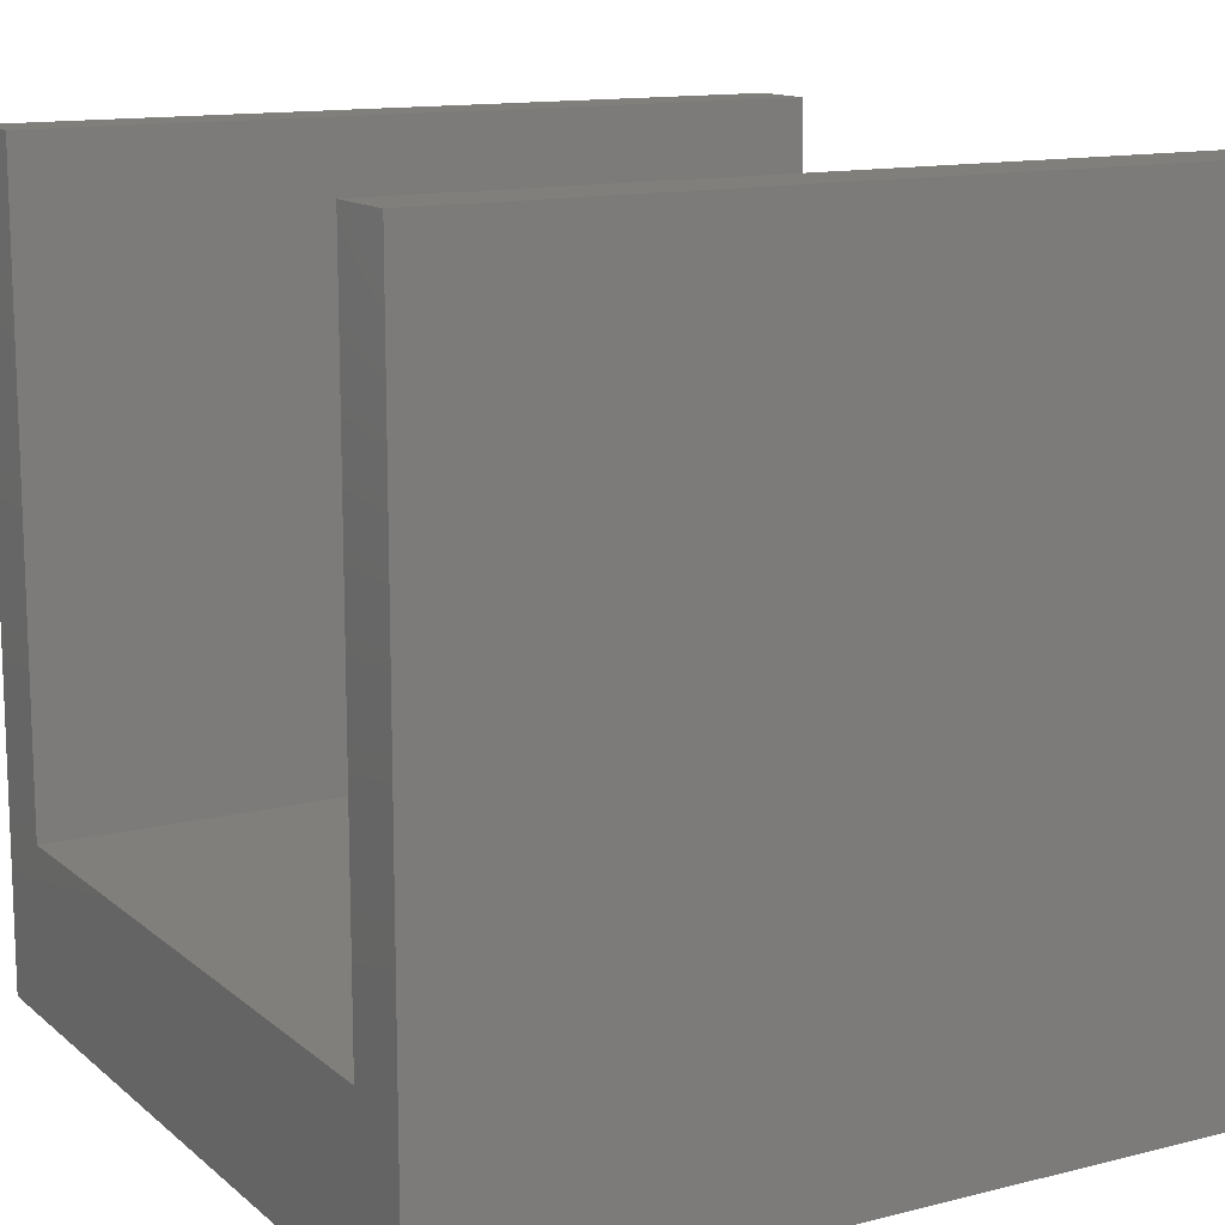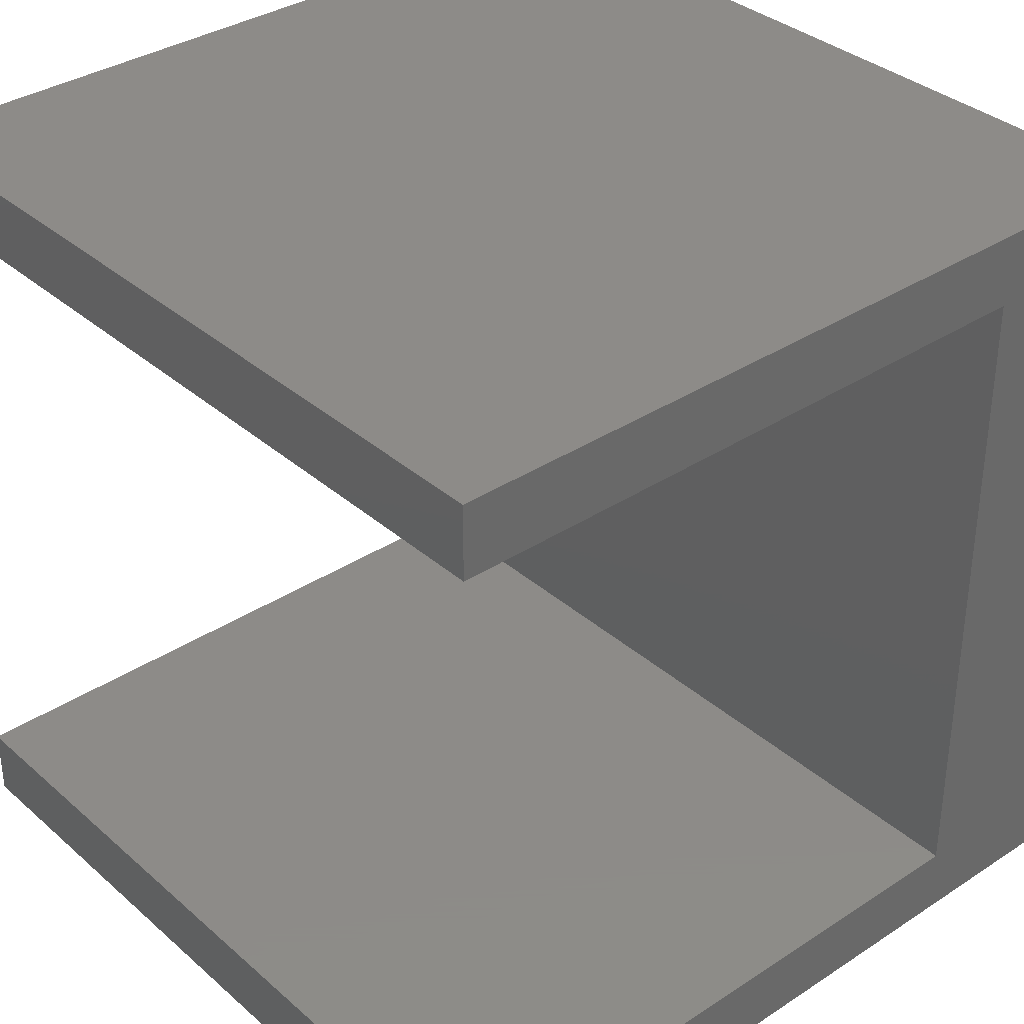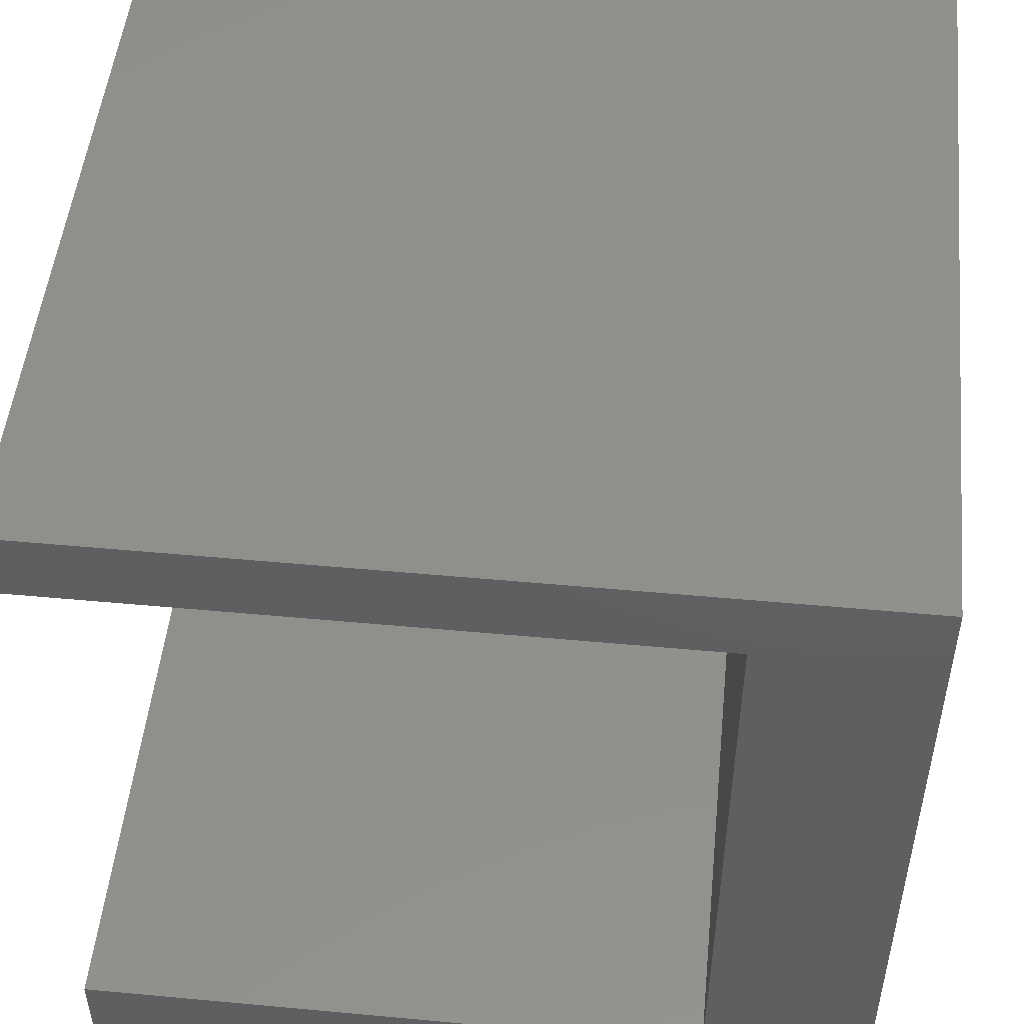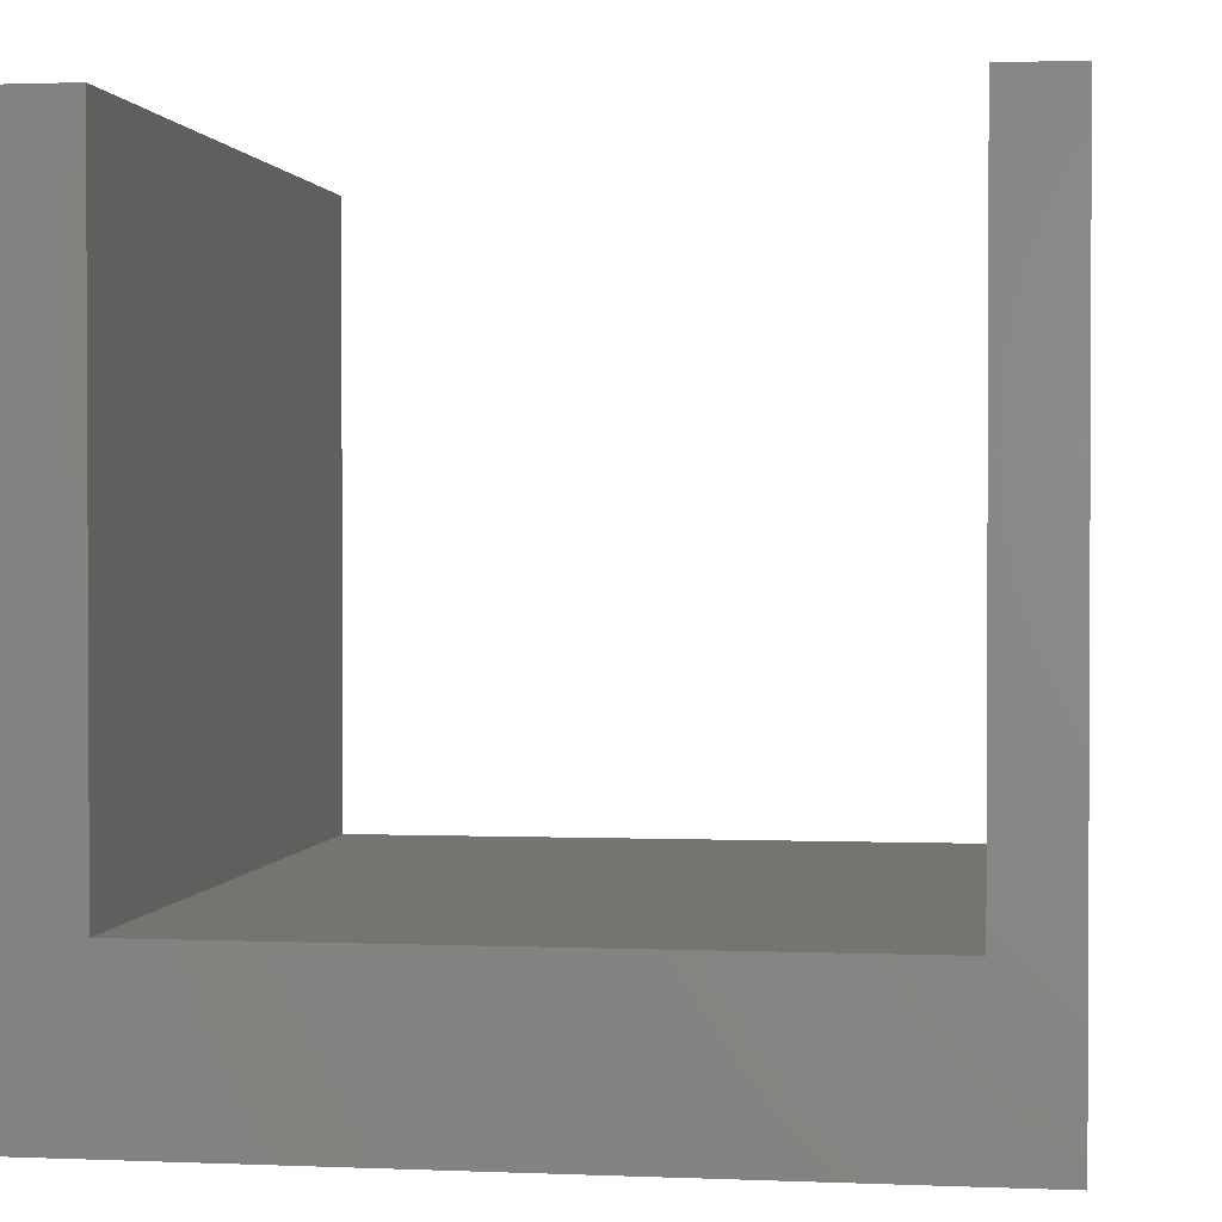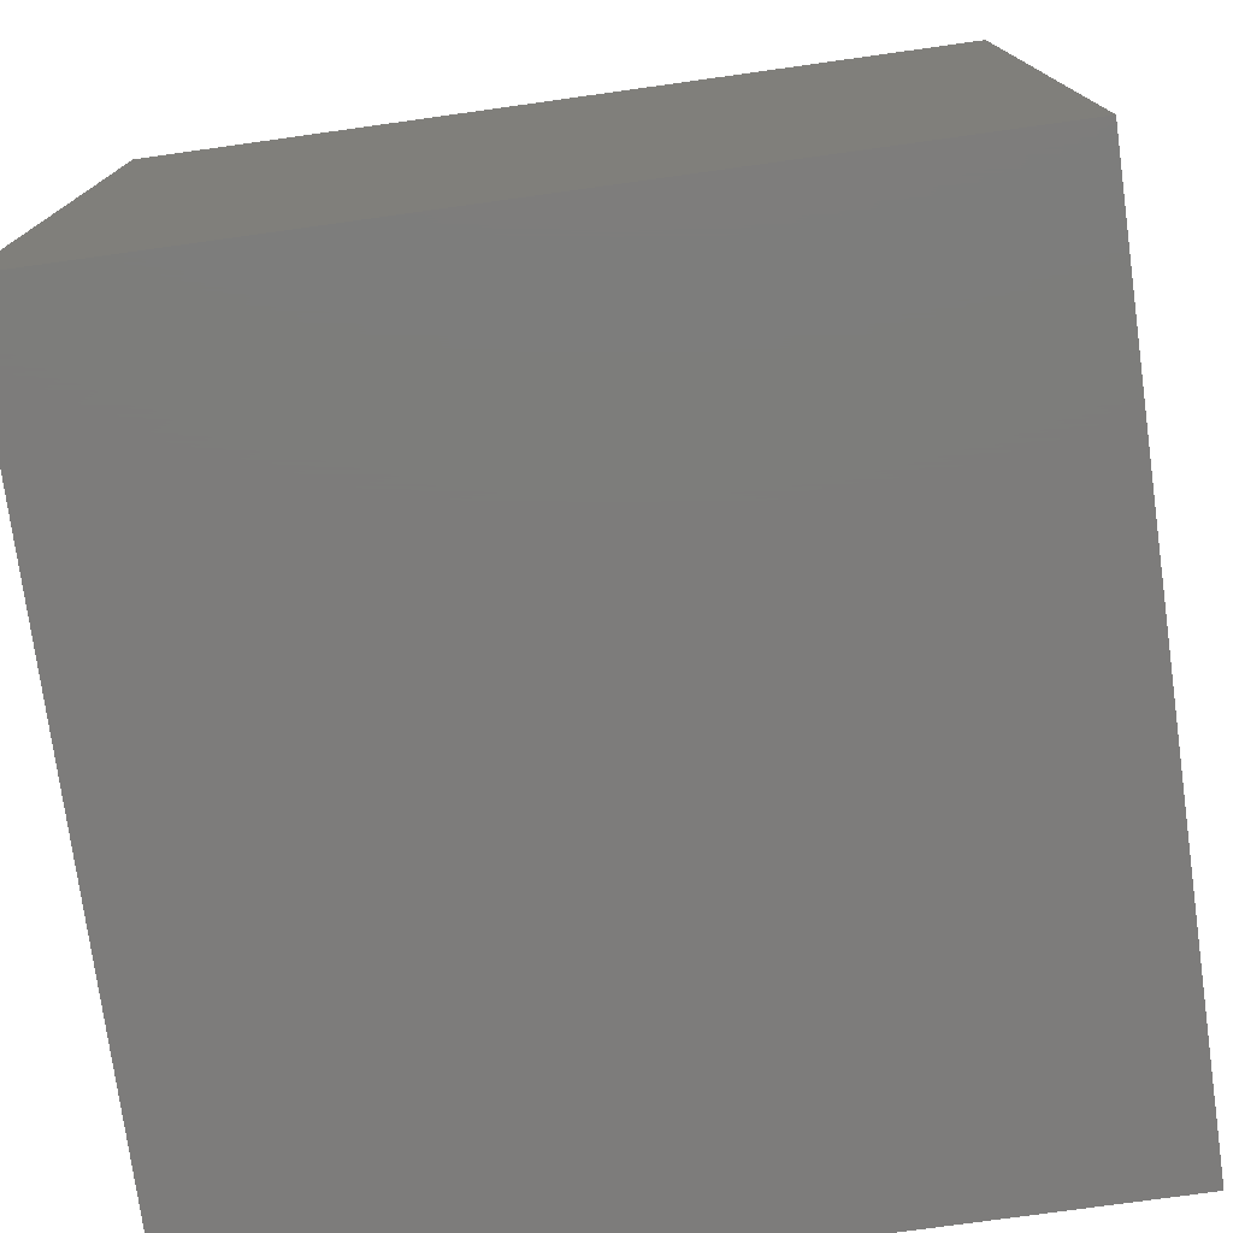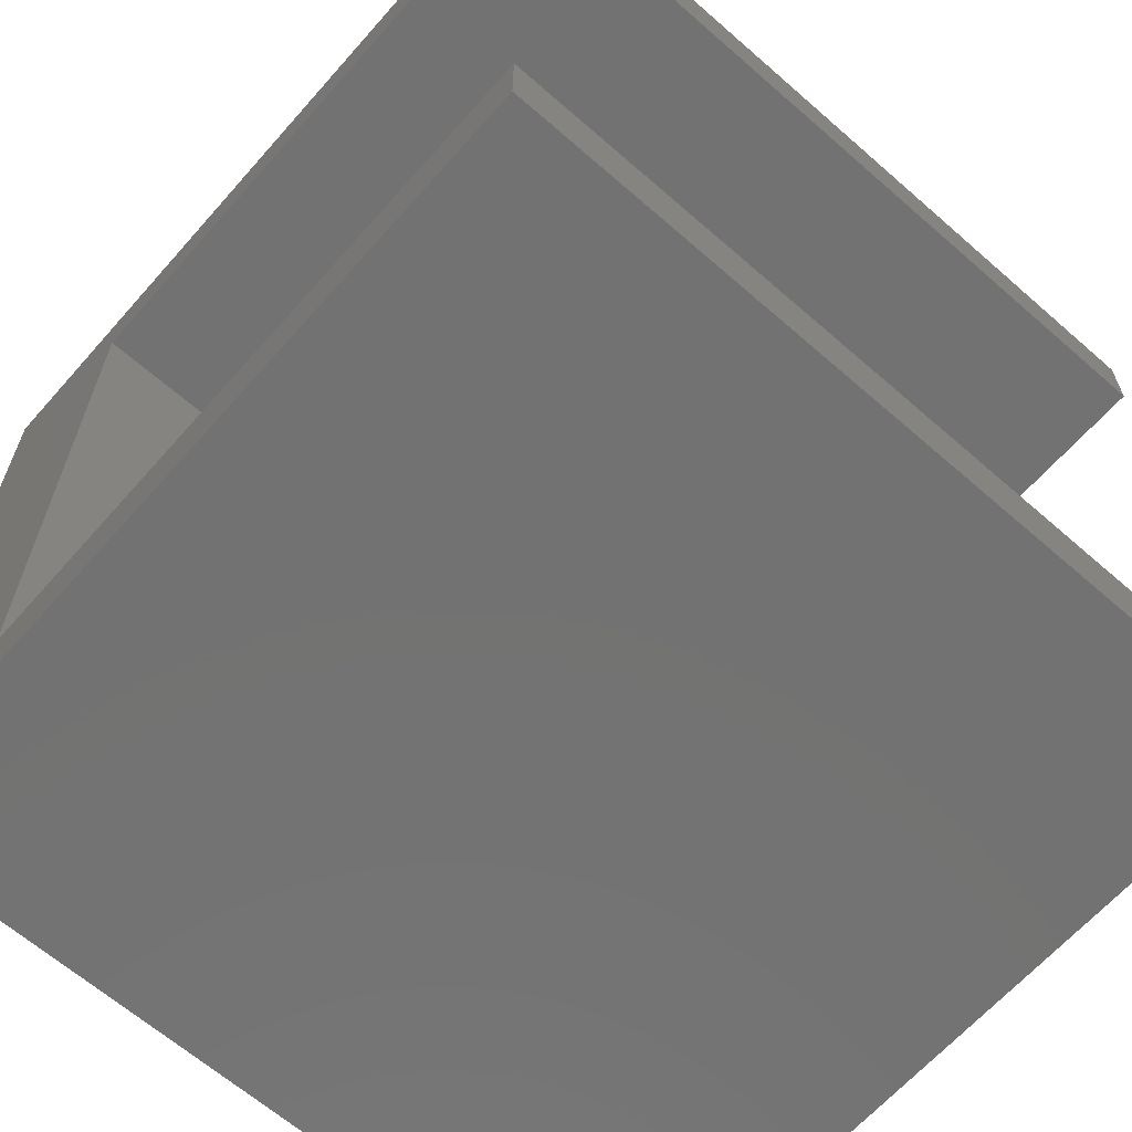
<metadata>
{"format":"stl","ext":"stl","renderer":"f3d","projection":"perspective","resolution":1024,"background":"white","views":[{"elev":13.2,"azim":-29.8,"up":"+Z"},{"elev":35.0,"azim":49.0,"up":"+Y"},{"elev":50.4,"azim":95.8,"up":"+Y"},{"elev":1.5,"azim":-81.4,"up":"+Z"},{"elev":-76.1,"azim":-172.1,"up":"+Z"},{"elev":-64.5,"azim":-41.4,"up":"+Y"}]}
</metadata>
<code>
# stl→obj: 16 verts, 28 faces
v 0 25.5 5.75
v 0 28 0
v 0 2.5 5.75
v 0 0 0
v 0 0 27.75
v 0 25.5 27.75
v 0 28 27.75
v 0 2.5 27.75
v 28 0 0
v 28 0 27.75
v 28 28 0
v 28 28 27.75
v 28 25.5 27.75
v 28 25.5 5.75
v 28 2.5 5.75
v 28 2.5 27.75
f 1 2 3
f 4 5 3
f 4 3 2
f 2 1 6
f 2 6 7
f 3 5 8
f 5 4 9
f 10 5 9
f 4 2 9
f 9 2 11
f 2 7 11
f 11 7 12
f 7 6 13
f 12 7 13
f 6 1 14
f 13 6 14
f 1 3 15
f 14 1 15
f 3 8 15
f 15 8 16
f 8 5 10
f 16 8 10
f 15 9 11
f 15 16 10
f 12 13 11
f 13 14 11
f 10 9 15
f 14 15 11

</code>
